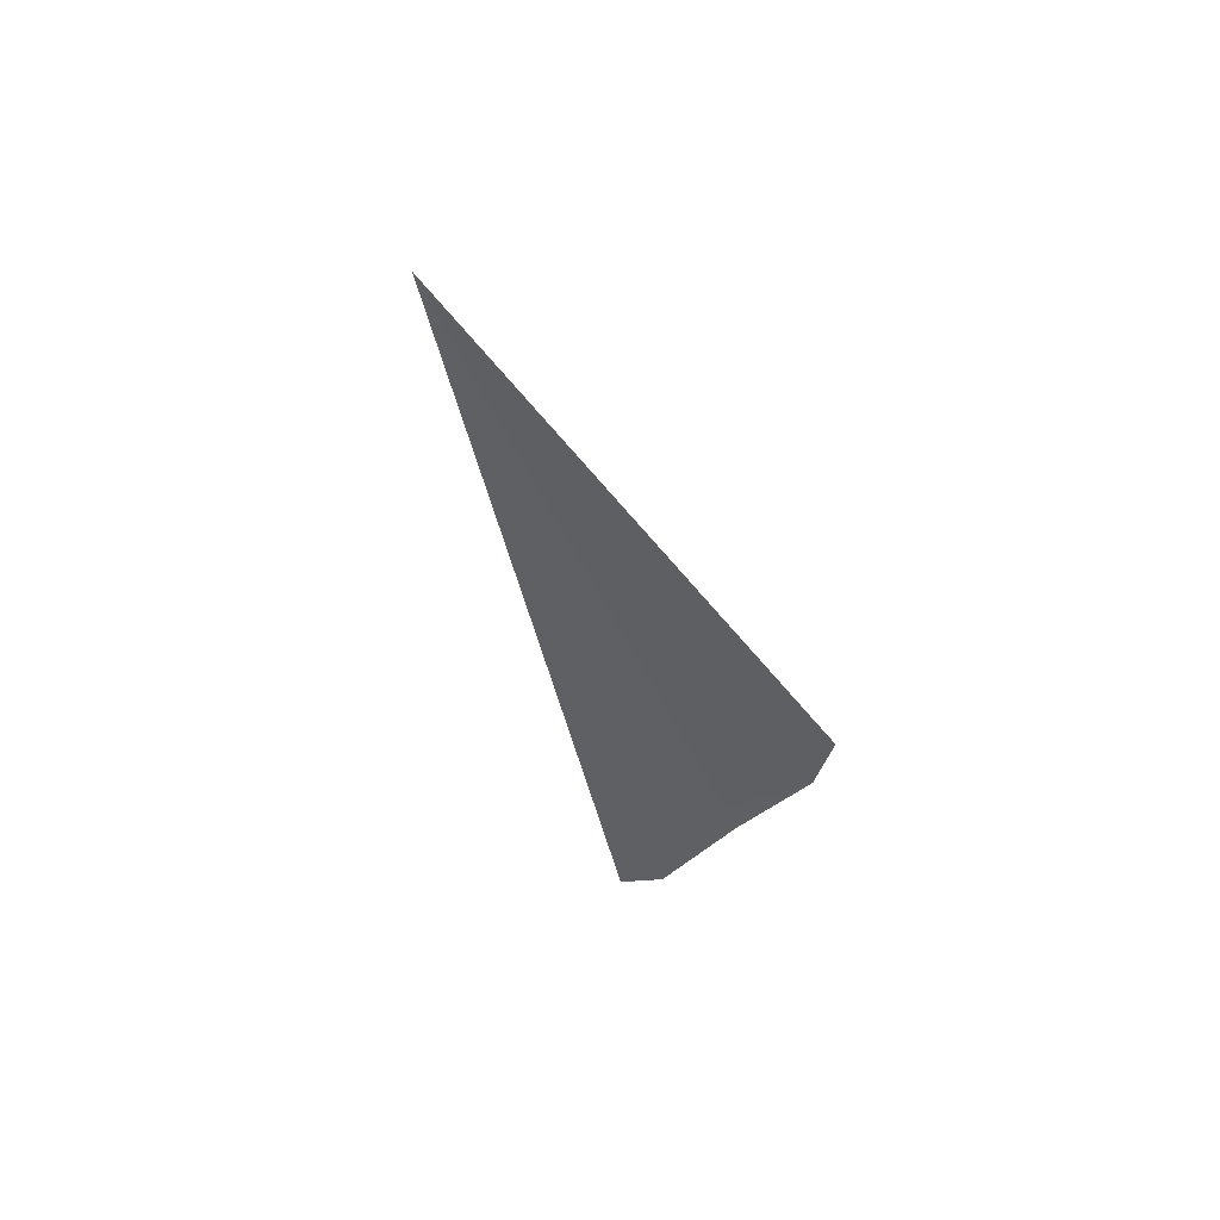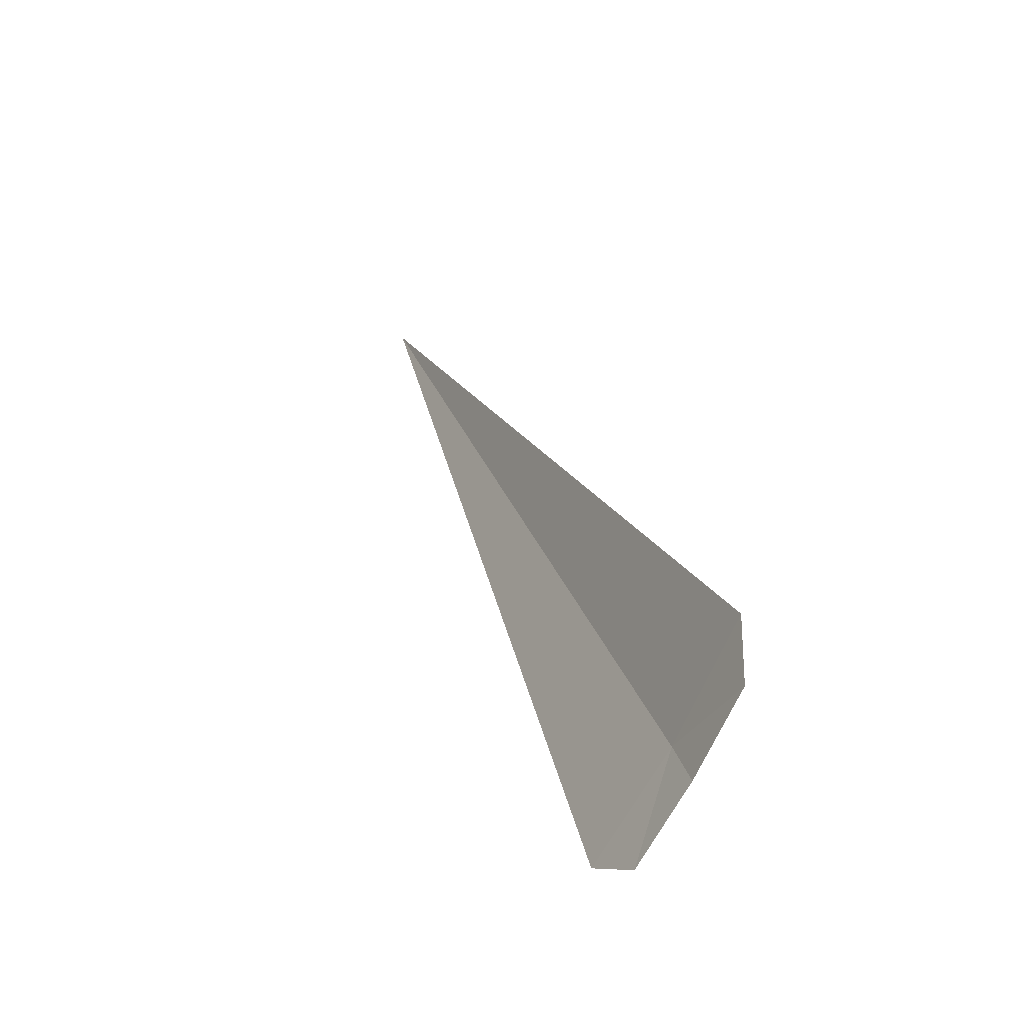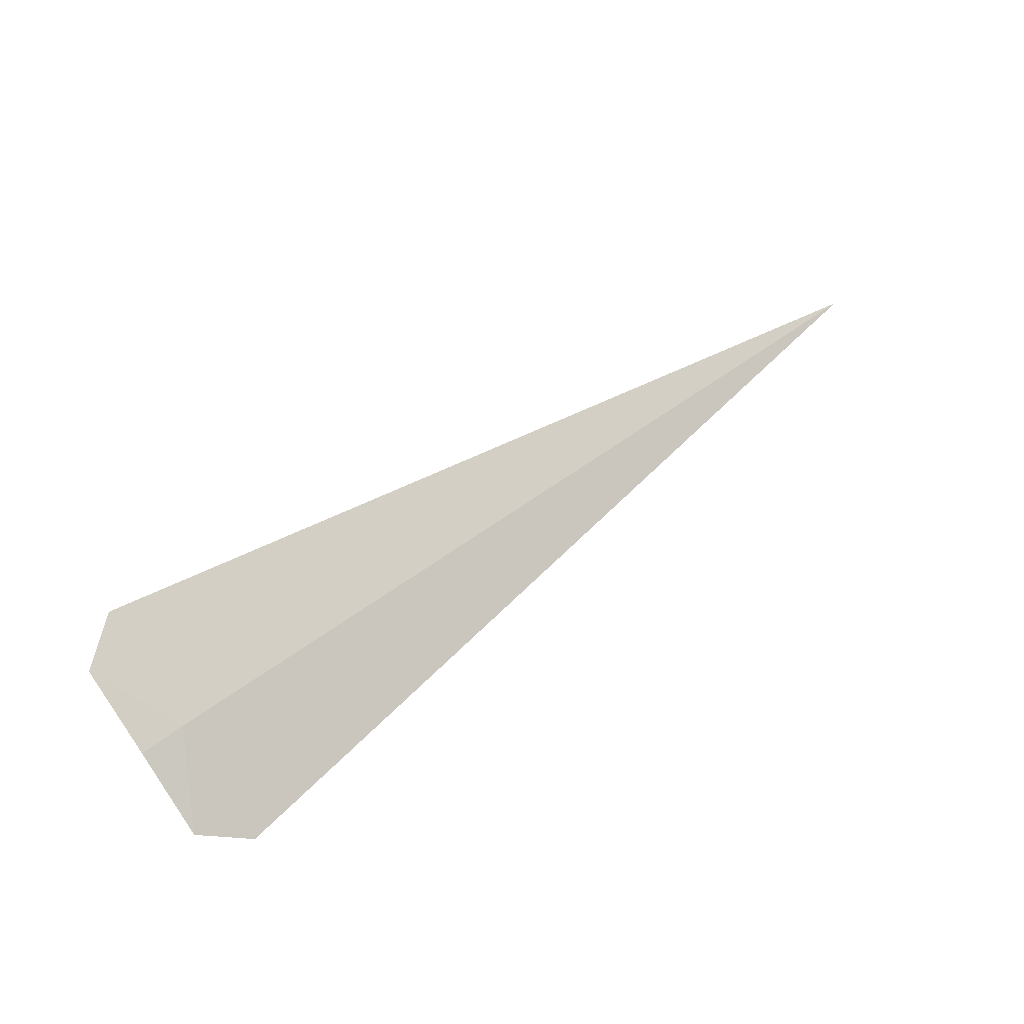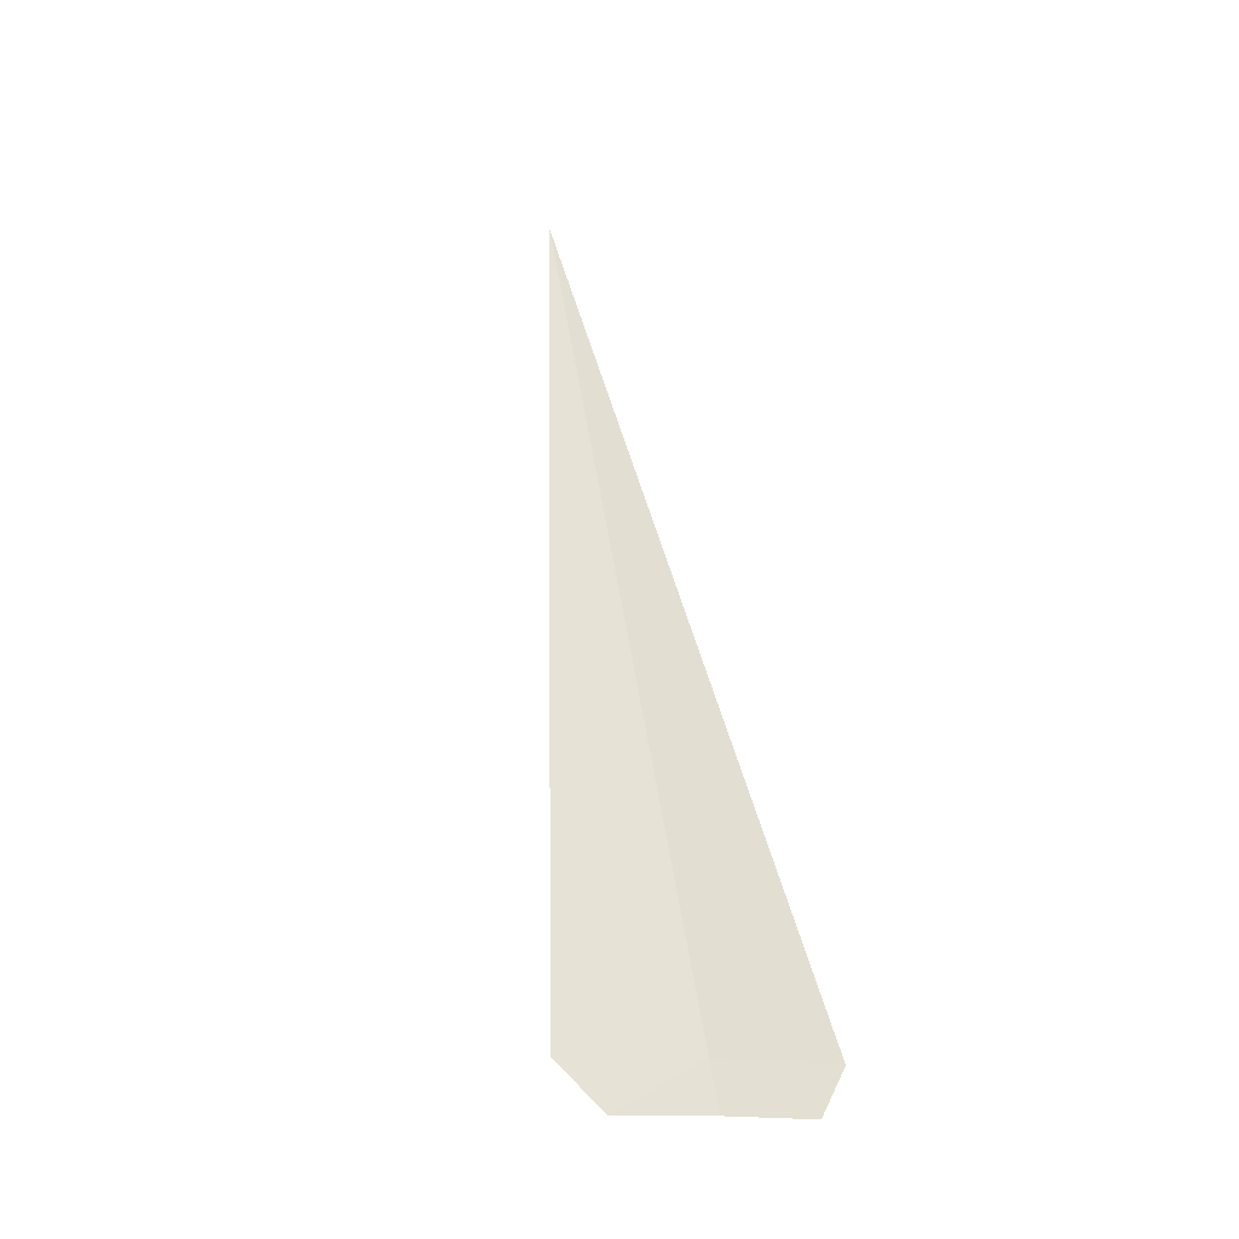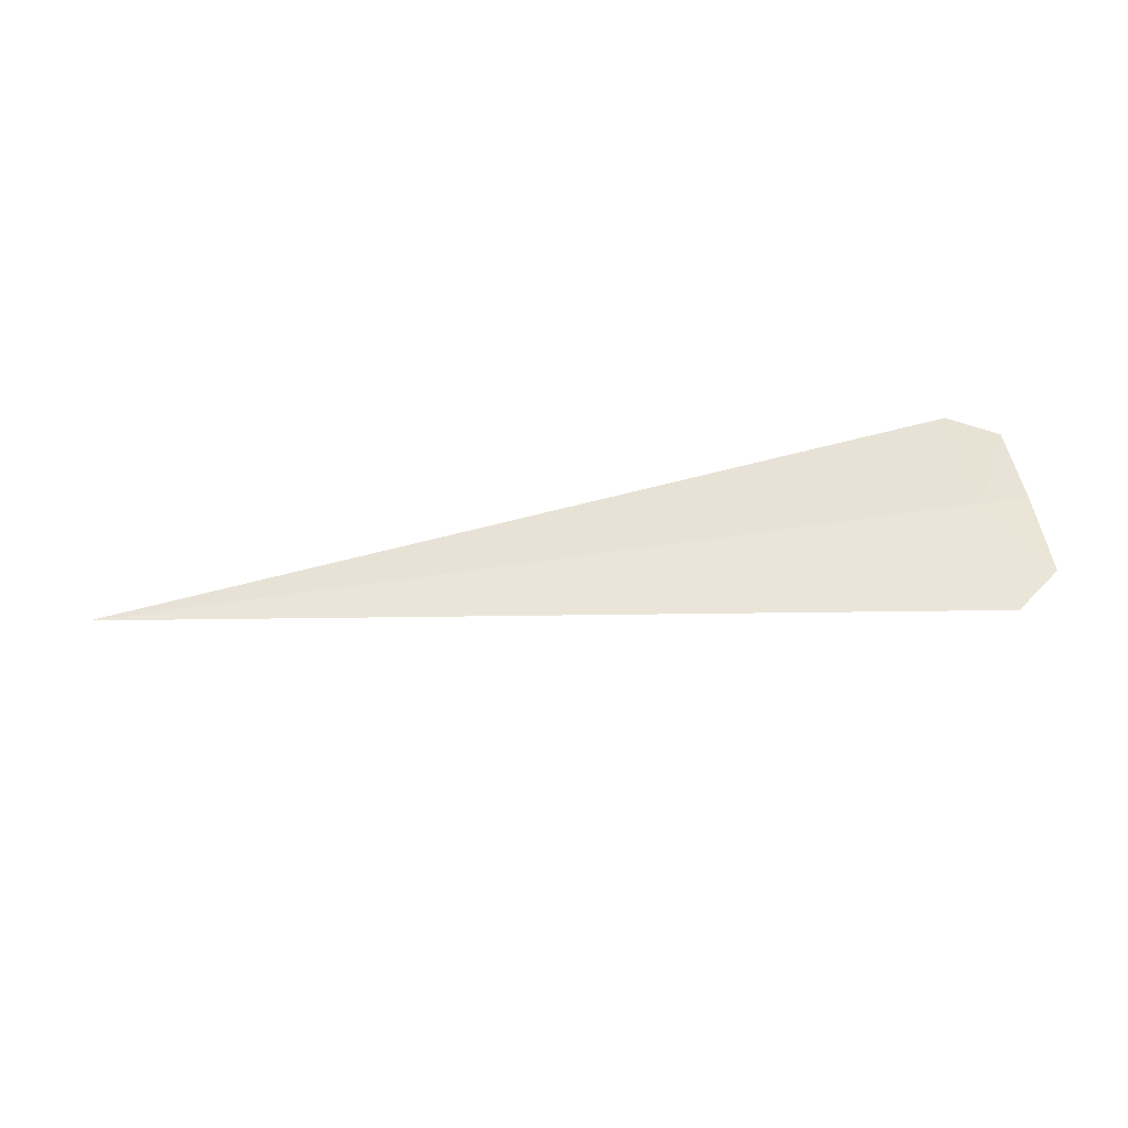
<metadata>
{"format":"obj","ext":"obj","renderer":"f3d","projection":"perspective","resolution":1024,"background":"white","views":[{"elev":-33.2,"azim":-72.3,"up":"+Y"},{"elev":30.2,"azim":71.8,"up":"+Z"},{"elev":59.7,"azim":143.1,"up":"+Y"},{"elev":58.1,"azim":80.8,"up":"+Y"},{"elev":74.0,"azim":-7.8,"up":"+Y"}]}
</metadata>
<code>
v 17.5 21.93 -19.82
v 17.71 21.92 -19.83
v 17.71 21.71 -20.2
v 17.71 22.1 -19.44
v 17.5 22.18 -19.27
v 17.5 21.61 -20.34
v 13.61 21.93 -19.82
f 1 2 3
f 1 4 2
f 1 5 4
f 1 3 6
f 1 7 5
f 1 6 7

</code>
